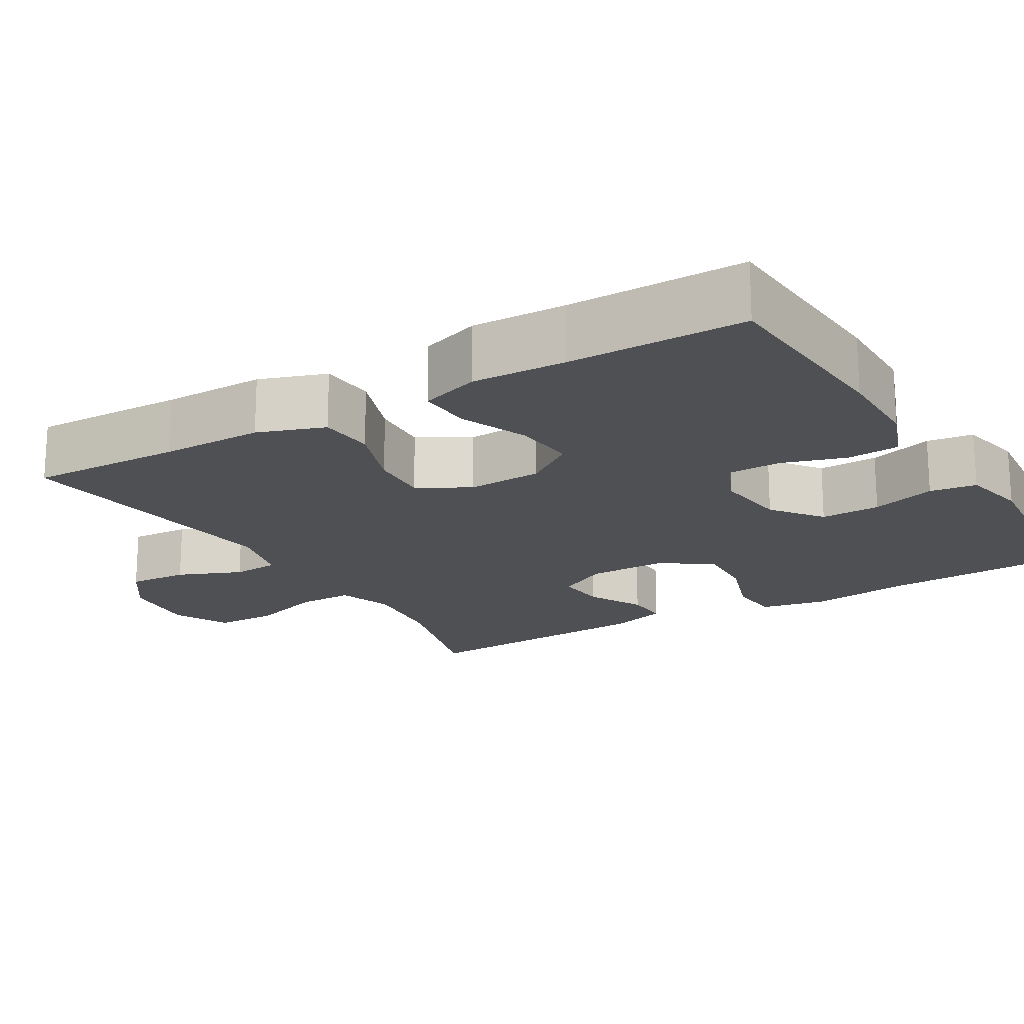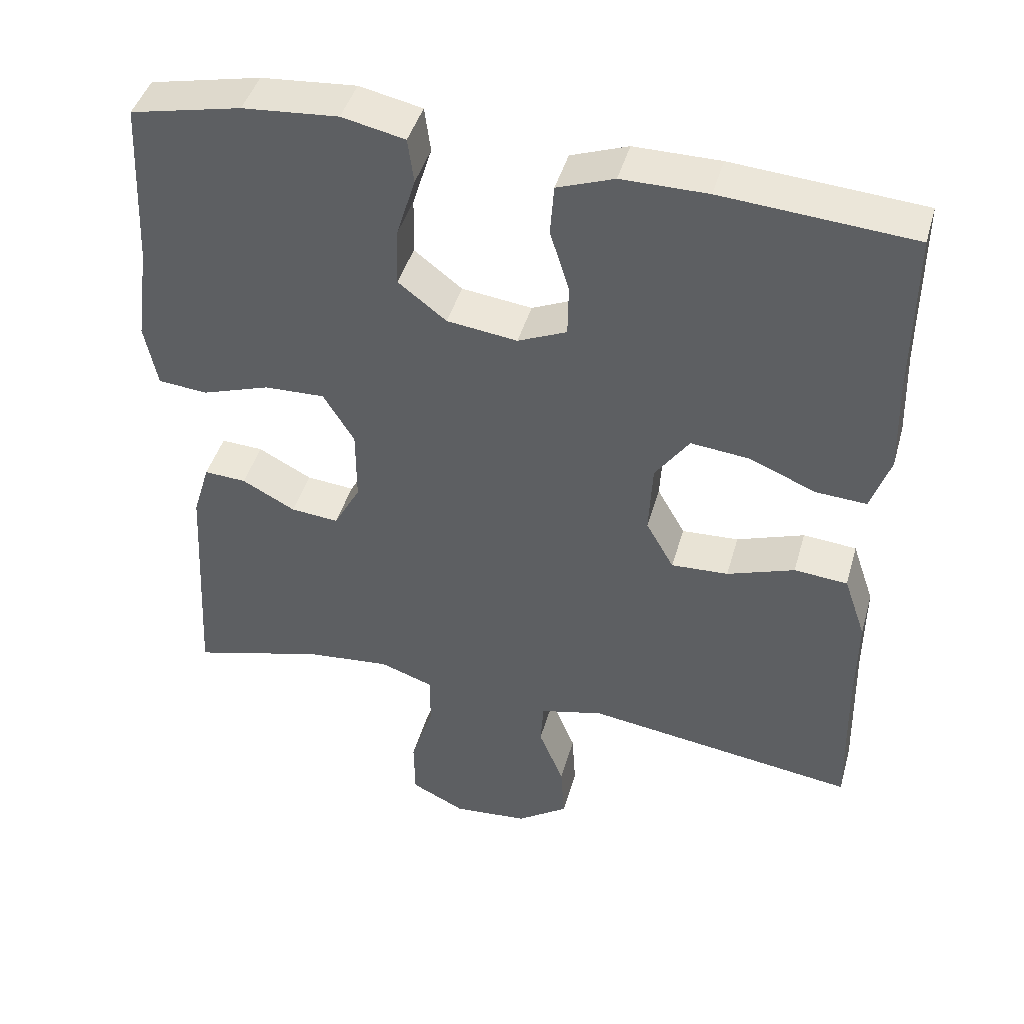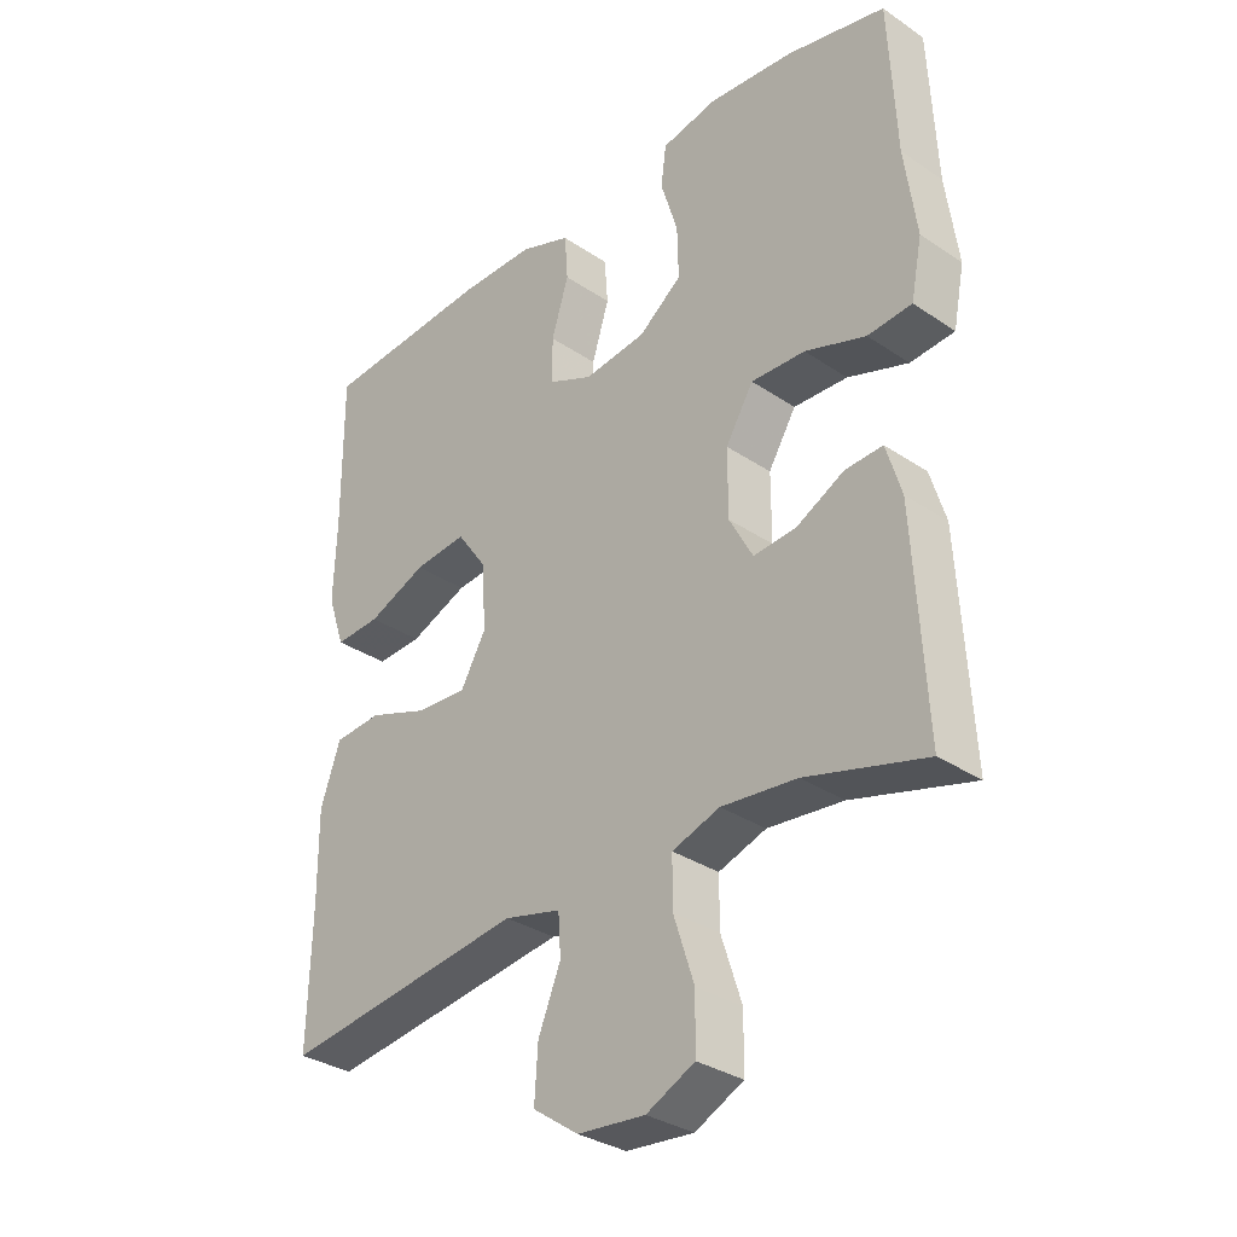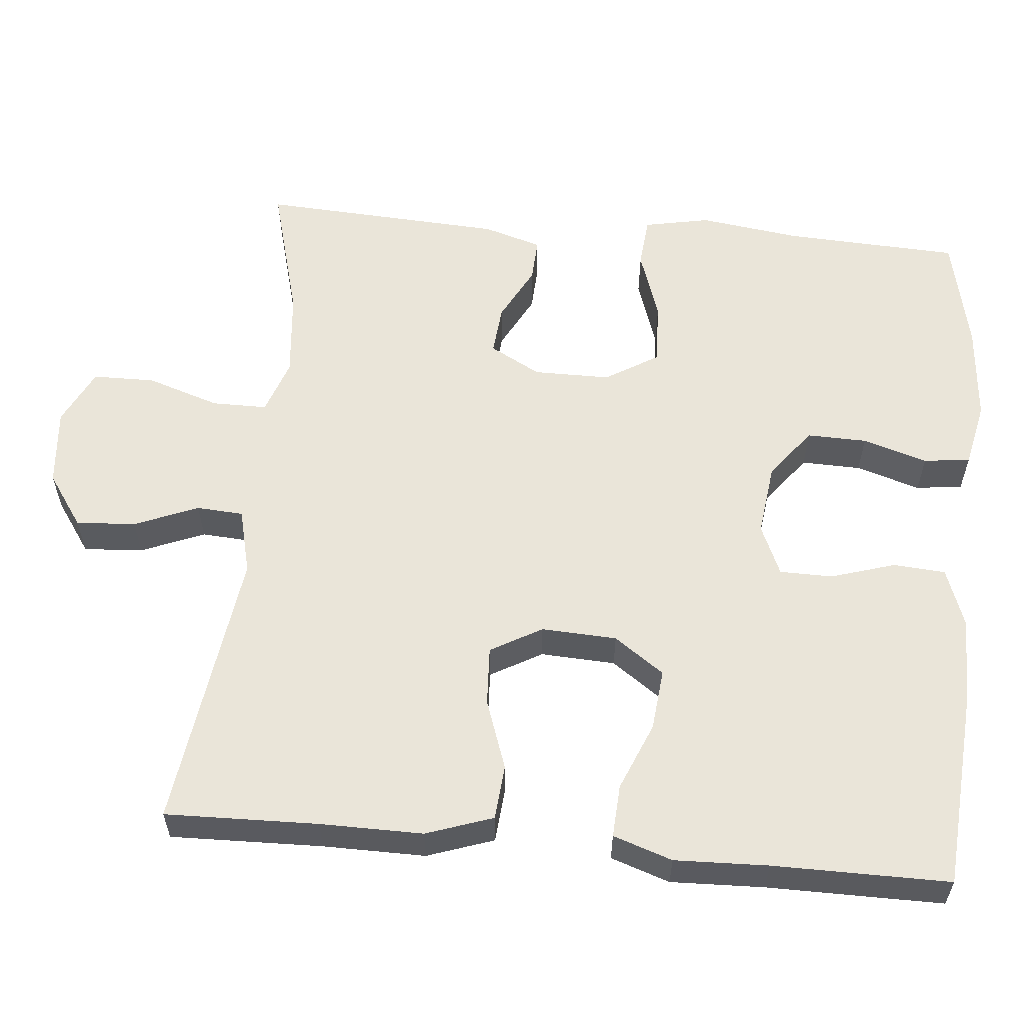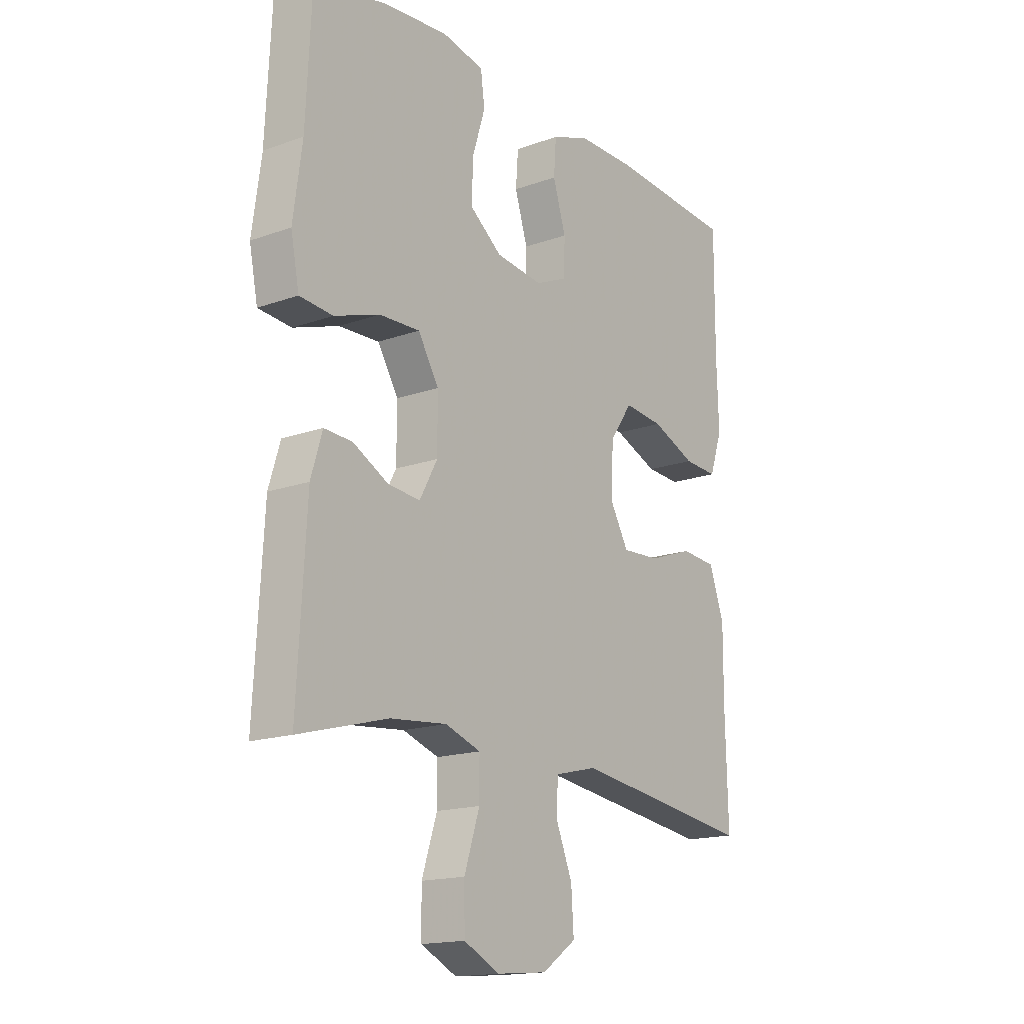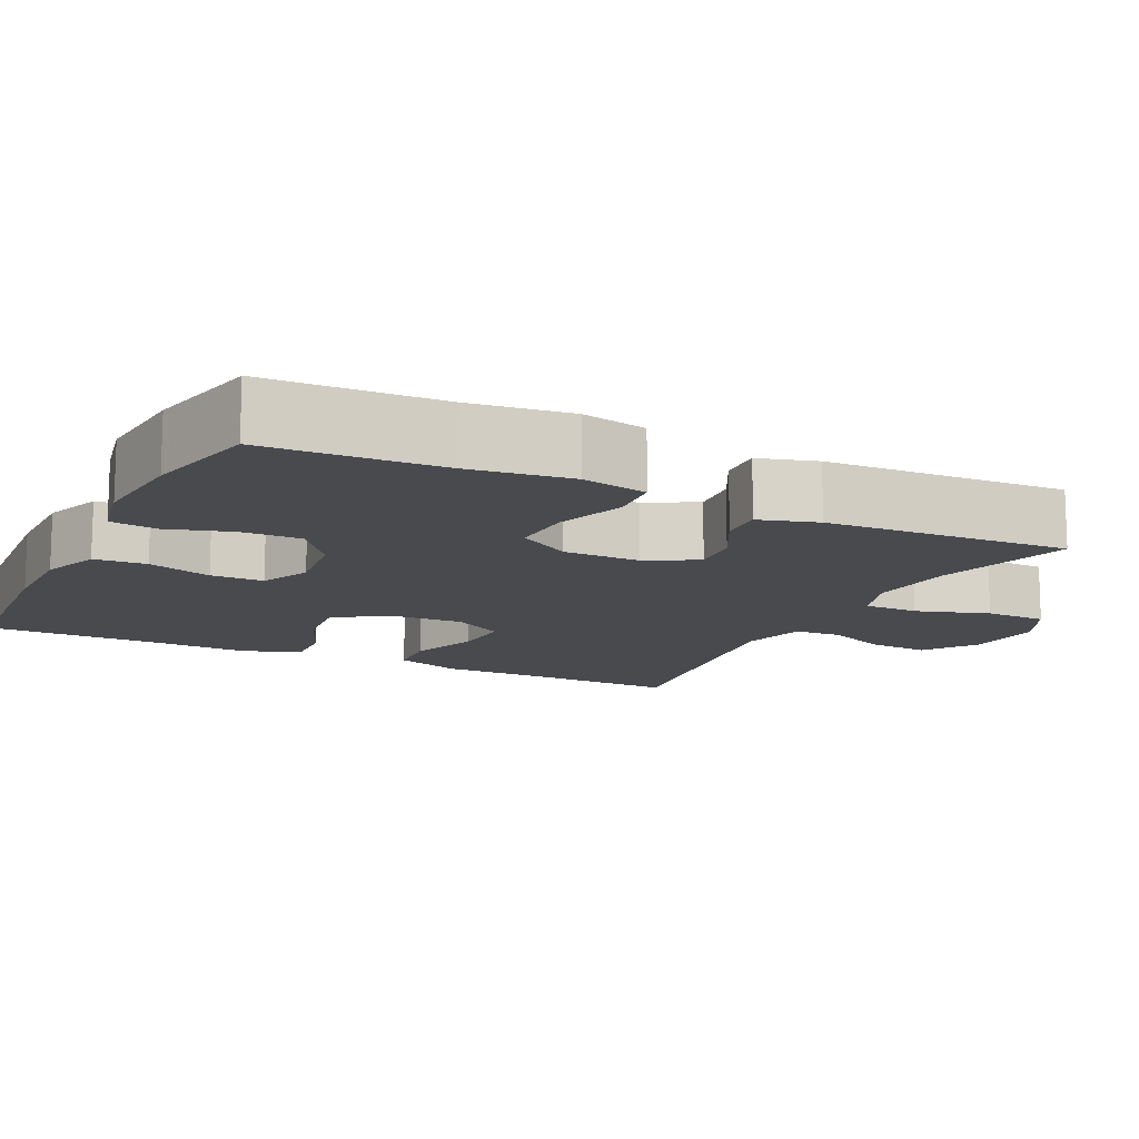
<metadata>
{"format":"obj","ext":"obj","renderer":"f3d","projection":"perspective","resolution":1024,"background":"white","views":[{"elev":-18.7,"azim":-59.5,"up":"+Y"},{"elev":43.9,"azim":-164.4,"up":"+Z"},{"elev":-32.3,"azim":46.7,"up":"+Z"},{"elev":58.1,"azim":-84.7,"up":"+Y"},{"elev":-16.5,"azim":126.2,"up":"+Z"},{"elev":-12.9,"azim":63.6,"up":"+Y"}]}
</metadata>
<code>
v 0.5 0.07 0.5
v 0.511 0.07 0.272
v 0.529 0.07 0.14
v 0.512 0.07 0.054
v 0.445 0.07 0.048
v 0.353 0.07 0.079
v 0.271 0.07 0.082
v 0.229 0.07 0.013
v 0.229 0.07 -0.087
v 0.265 0.07 -0.153
v 0.33 0.07 -0.147
v 0.402 0.07 -0.109
v 0.459 0.07 -0.106
v 0.482 0.07 -0.182
v 0.5 0.07 -0.5
v 0.319 0.07 -0.451
v 0.205 0.07 -0.44
v 0.133 0.07 -0.465
v 0.133 0.07 -0.537
v 0.164 0.07 -0.632
v 0.163 0.07 -0.713
v 0.09 0.07 -0.749
v -0.012 0.07 -0.74
v -0.081 0.07 -0.692
v -0.076 0.07 -0.614
v -0.042 0.07 -0.531
v -0.046 0.07 -0.47
v -0.132 0.07 -0.449
v -0.5 0.07 -0.5
v -0.495 0.07 -0.301
v -0.496 0.07 -0.167
v -0.466 0.07 -0.08
v -0.394 0.07 -0.074
v -0.303 0.07 -0.106
v -0.226 0.07 -0.11
v -0.188 0.07 -0.043
v -0.193 0.07 0.055
v -0.239 0.07 0.12
v -0.319 0.07 0.112
v -0.408 0.07 0.075
v -0.477 0.07 0.071
v -0.503 0.07 0.148
v -0.499 0.07 0.27
v -0.5 0.07 0.5
v -0.243 0.07 0.519
v -0.127 0.07 0.519
v -0.05 0.07 0.491
v -0.045 0.07 0.423
v -0.071 0.07 0.339
v -0.07 0.07 0.27
v -0.004 0.07 0.241
v 0.091 0.07 0.253
v 0.156 0.07 0.303
v 0.154 0.07 0.381
v 0.128 0.07 0.465
v 0.136 0.07 0.526
v 0.221 0.07 0.544
v 0.35 0.07 0.533
v 0.5 0 0.5
v 0.511 0 0.272
v 0.529 0 0.14
v 0.512 0 0.054
v 0.445 0 0.048
v 0.353 0 0.079
v 0.271 0 0.082
v 0.229 0 0.013
v 0.229 0 -0.087
v 0.265 0 -0.153
v 0.33 0 -0.147
v 0.402 0 -0.109
v 0.459 0 -0.106
v 0.482 0 -0.182
v 0.5 0 -0.5
v 0.319 0 -0.451
v 0.205 0 -0.44
v 0.133 0 -0.465
v 0.133 0 -0.537
v 0.164 0 -0.632
v 0.163 0 -0.713
v 0.09 0 -0.749
v -0.012 0 -0.74
v -0.081 0 -0.692
v -0.076 0 -0.614
v -0.042 0 -0.531
v -0.046 0 -0.47
v -0.132 0 -0.449
v -0.5 0 -0.5
v -0.495 0 -0.301
v -0.496 0 -0.167
v -0.466 0 -0.08
v -0.394 0 -0.074
v -0.303 0 -0.106
v -0.226 0 -0.11
v -0.188 0 -0.043
v -0.193 0 0.055
v -0.239 0 0.12
v -0.319 0 0.112
v -0.408 0 0.075
v -0.477 0 0.071
v -0.503 0 0.148
v -0.499 0 0.27
v -0.5 0 0.5
v -0.243 0 0.519
v -0.127 0 0.519
v -0.05 0 0.491
v -0.045 0 0.423
v -0.071 0 0.339
v -0.07 0 0.27
v -0.004 0 0.241
v 0.091 0 0.253
v 0.156 0 0.303
v 0.154 0 0.381
v 0.128 0 0.465
v 0.136 0 0.526
v 0.221 0 0.544
v 0.35 0 0.533
f 58 1 2
f 57 58 2
f 56 57 2
f 55 56 2
f 54 55 2
f 4 5 6
f 3 4 6
f 2 3 6
f 54 2 6
f 53 54 6
f 52 53 6 7
f 51 52 7 8
f 50 51 8 9
f 47 48 49
f 46 47 49
f 45 46 49
f 44 45 49
f 43 44 49
f 43 49 50
f 42 43 50
f 41 42 50
f 40 41 50
f 39 40 50
f 38 39 50
f 50 9 10
f 38 50 10
f 37 38 10
f 32 33 34
f 31 32 34
f 30 31 34
f 30 34 35
f 29 30 35
f 28 29 35
f 27 28 35 36
f 24 25 26
f 23 24 26
f 22 23 26
f 21 22 26
f 20 21 26
f 19 20 26
f 18 19 26 27
f 36 37 10
f 27 36 10
f 18 27 10
f 17 18 10
f 14 15 16
f 13 14 16
f 12 13 16
f 11 12 16
f 10 11 16 17
f 60 59 116
f 60 116 115
f 60 115 114
f 60 114 113
f 60 113 112
f 64 63 62
f 64 62 61
f 64 61 60
f 64 60 112
f 64 112 111
f 65 64 111 110
f 66 65 110 109
f 67 66 109 108
f 107 106 105
f 107 105 104
f 107 104 103
f 107 103 102
f 107 102 101
f 108 107 101
f 108 101 100
f 108 100 99
f 108 99 98
f 108 98 97
f 108 97 96
f 68 67 108
f 68 108 96
f 68 96 95
f 92 91 90
f 92 90 89
f 92 89 88
f 93 92 88
f 93 88 87
f 93 87 86
f 94 93 86 85
f 84 83 82
f 84 82 81
f 84 81 80
f 84 80 79
f 84 79 78
f 84 78 77
f 85 84 77 76
f 68 95 94
f 68 94 85
f 68 85 76
f 68 76 75
f 74 73 72
f 74 72 71
f 74 71 70
f 74 70 69
f 75 74 69 68
f 1 59 60 2
f 2 60 61 3
f 3 61 62 4
f 4 62 63 5
f 5 63 64 6
f 6 64 65 7
f 7 65 66 8
f 8 66 67 9
f 9 67 68 10
f 10 68 69 11
f 11 69 70 12
f 12 70 71 13
f 13 71 72 14
f 14 72 73 15
f 15 73 74 16
f 16 74 75 17
f 17 75 76 18
f 18 76 77 19
f 19 77 78 20
f 20 78 79 21
f 21 79 80 22
f 22 80 81 23
f 23 81 82 24
f 24 82 83 25
f 25 83 84 26
f 26 84 85 27
f 27 85 86 28
f 28 86 87 29
f 29 87 88 30
f 30 88 89 31
f 31 89 90 32
f 32 90 91 33
f 33 91 92 34
f 34 92 93 35
f 35 93 94 36
f 36 94 95 37
f 37 95 96 38
f 38 96 97 39
f 39 97 98 40
f 40 98 99 41
f 41 99 100 42
f 42 100 101 43
f 43 101 102 44
f 44 102 103 45
f 45 103 104 46
f 46 104 105 47
f 47 105 106 48
f 48 106 107 49
f 49 107 108 50
f 50 108 109 51
f 51 109 110 52
f 52 110 111 53
f 53 111 112 54
f 54 112 113 55
f 55 113 114 56
f 56 114 115 57
f 57 115 116 58
f 58 116 59 1

</code>
